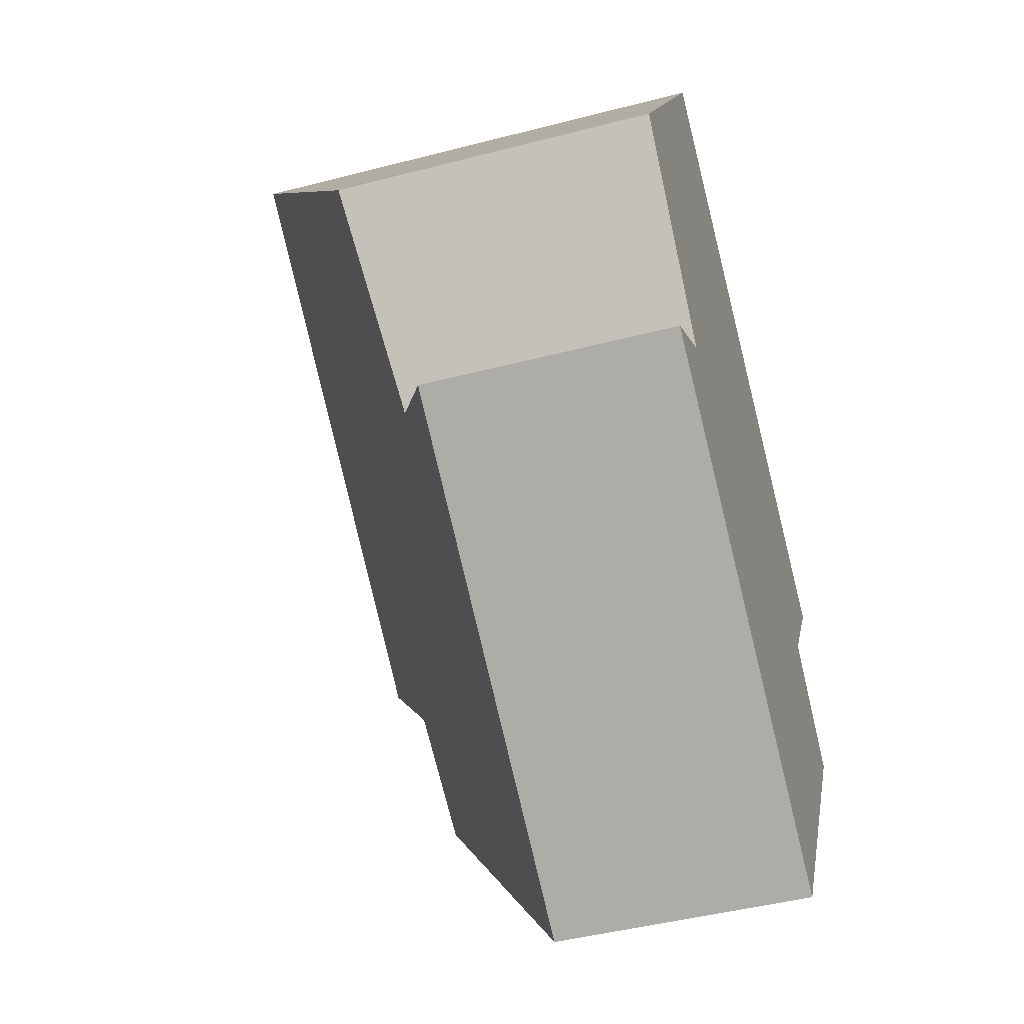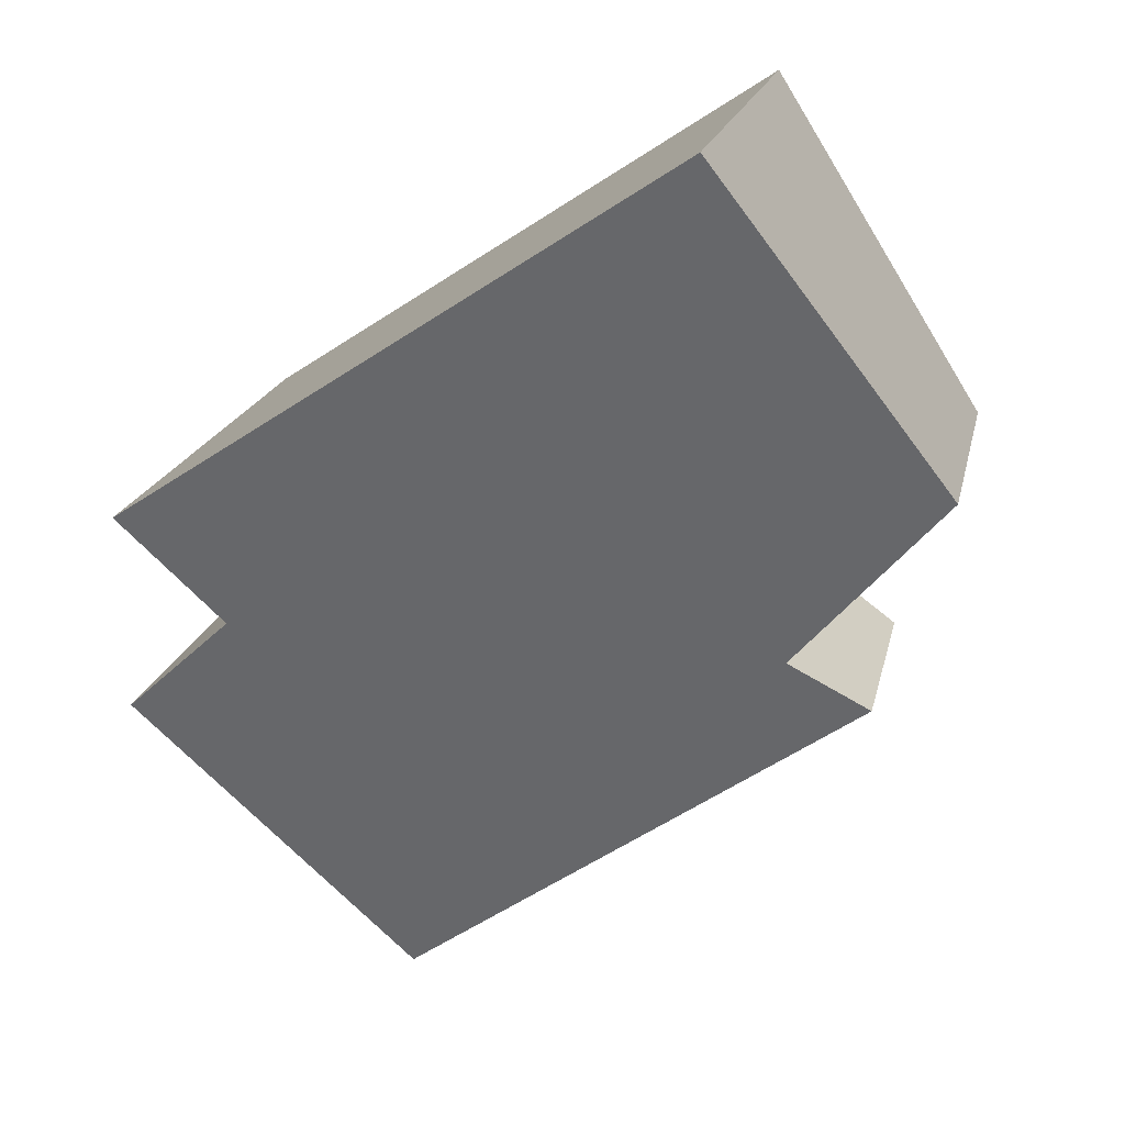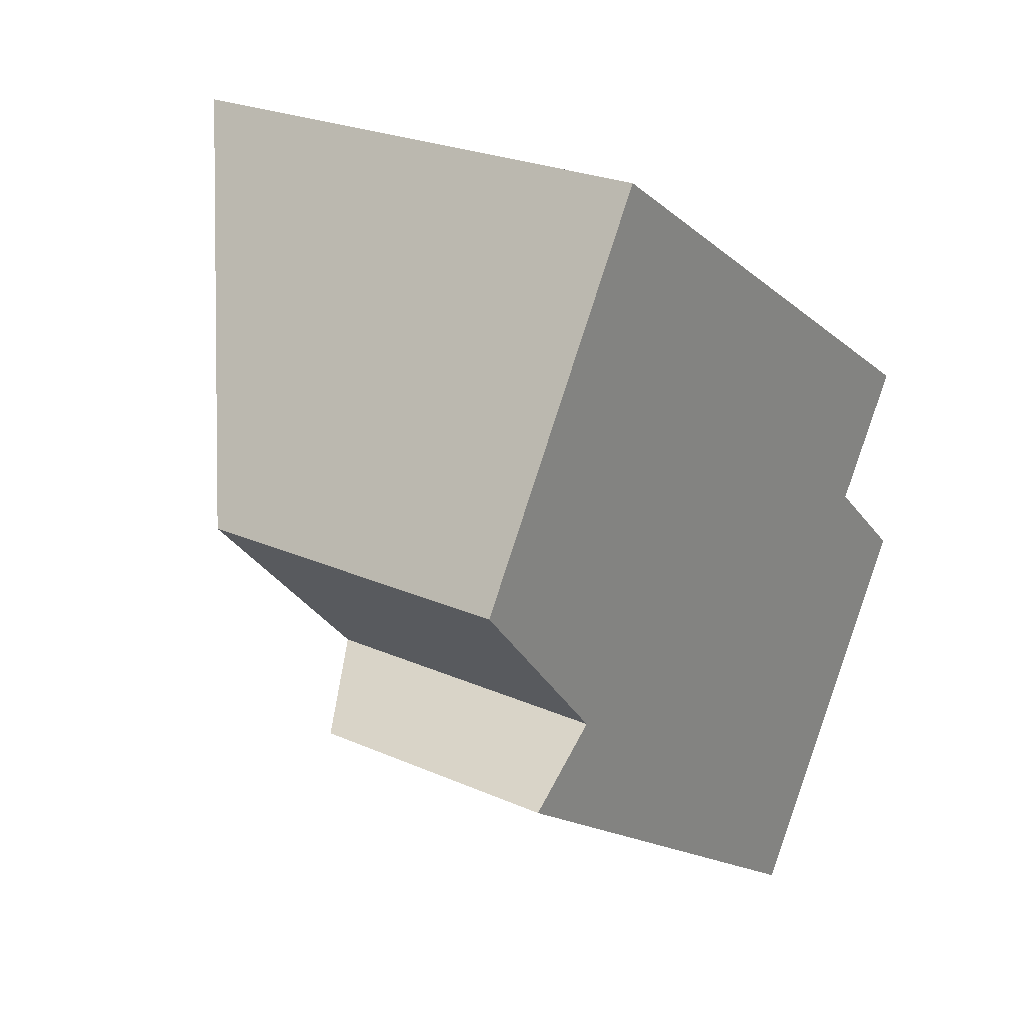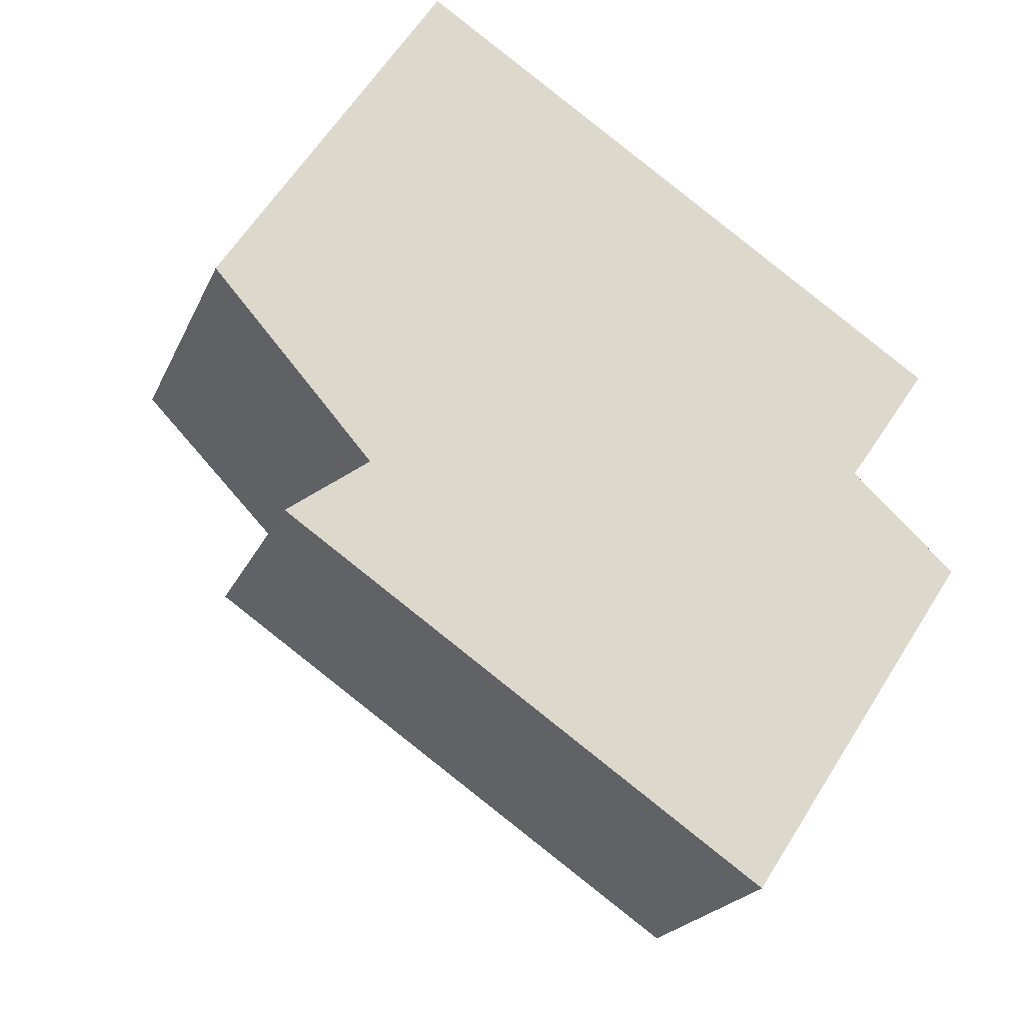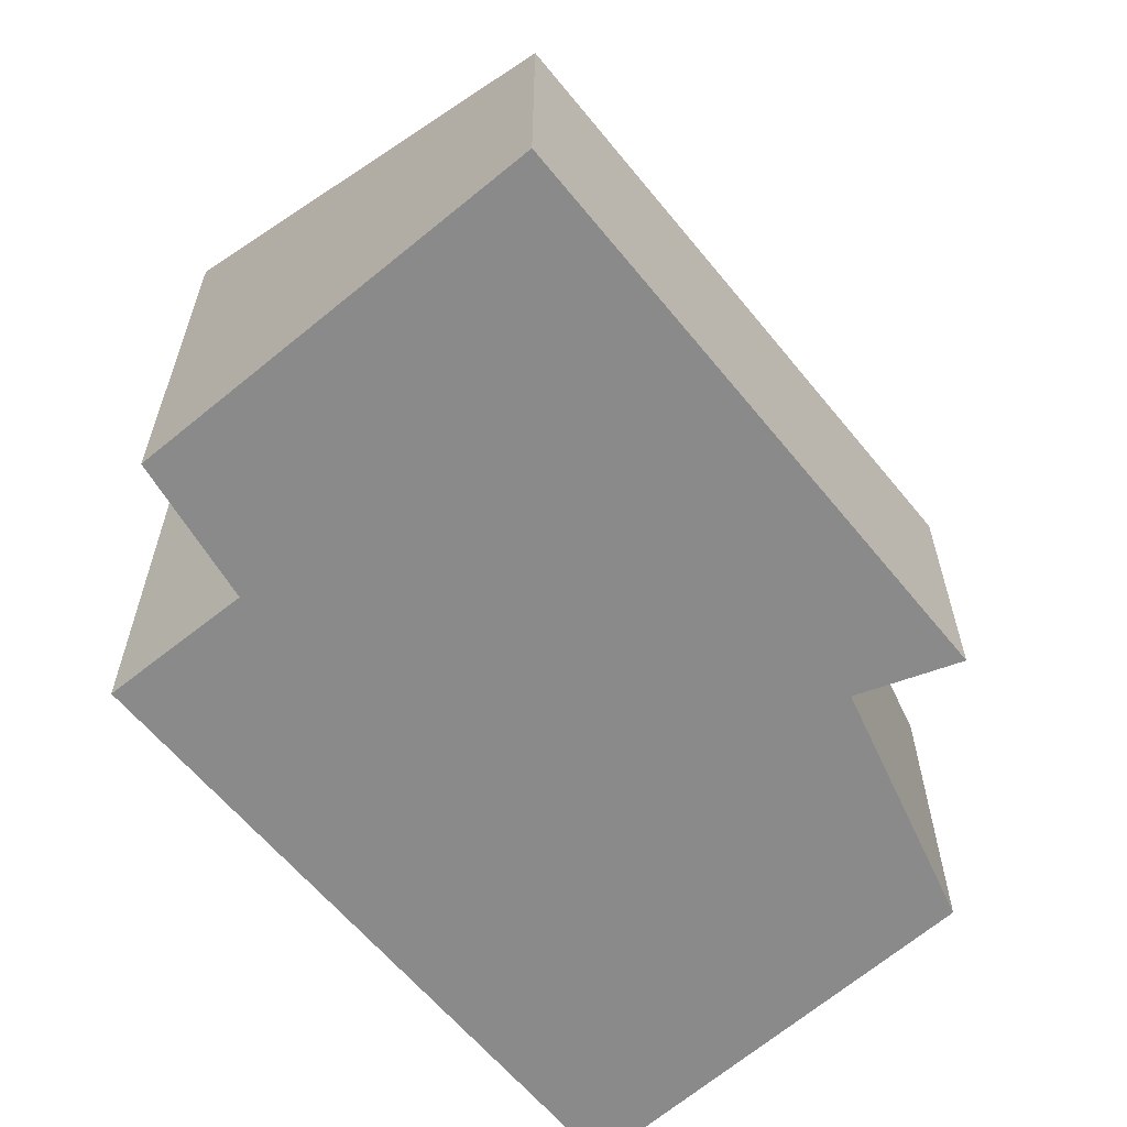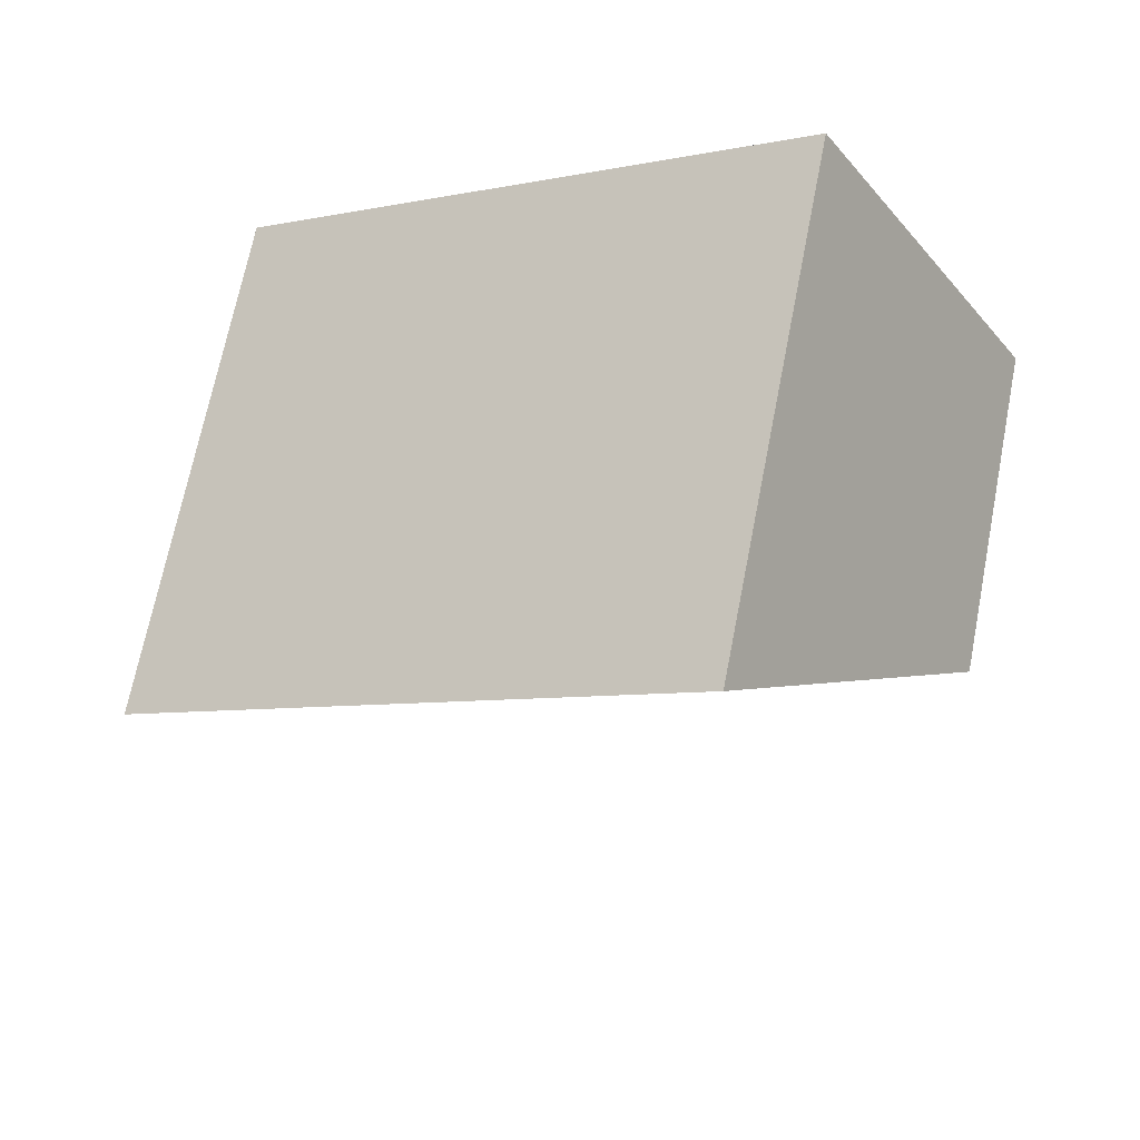
<metadata>
{"format":"obj","ext":"obj","renderer":"f3d","projection":"perspective","resolution":1024,"background":"white","views":[{"elev":-45.8,"azim":-73.4,"up":"+Z"},{"elev":18.8,"azim":-168.0,"up":"+Z"},{"elev":24.5,"azim":-54.0,"up":"+Z"},{"elev":-21.3,"azim":-18.9,"up":"+Z"},{"elev":-63.5,"azim":163.4,"up":"+Y"},{"elev":68.8,"azim":-168.9,"up":"+Z"}]}
</metadata>
<code>
v  3.943 1.874 -4.037
v  4.828 3.236 -0.889
v  5.577 3.178 -1.57
v  1.567 3.637 2.499
v  5.416 3.694 -0.03
v  1.132 2.159 -1.288
v  0.55 1.856 -1.719
v  0 2.339 1.432e-16
v  5.577 9.613e-17 -1.57
v  3.943 2.472e-16 -4.037
v  5.416 1.837e-18 -0.03
v  4.828 5.444e-17 -0.889
v  0.55 1.053e-16 -1.719
v  0 0 0
v  1.132 7.887e-17 -1.288
v  1.567 -1.53e-16 2.499
g defaultobject
f 1 2 3
f 2 4 5
f 4 2 1
f 4 1 6
f 6 1 7
f 8 4 6
f 9 1 3
f 1 9 10
f 11 2 5
f 2 11 12
f 10 7 1
f 7 10 13
f 6 14 8
f 14 6 15
f 7 15 6
f 15 7 13
f 8 16 4
f 16 8 14
f 4 11 5
f 11 4 16
f 12 3 2
f 3 12 9
f 9 12 10
f 10 15 13
f 15 10 16
f 16 10 12
f 16 12 11
f 16 14 15

</code>
